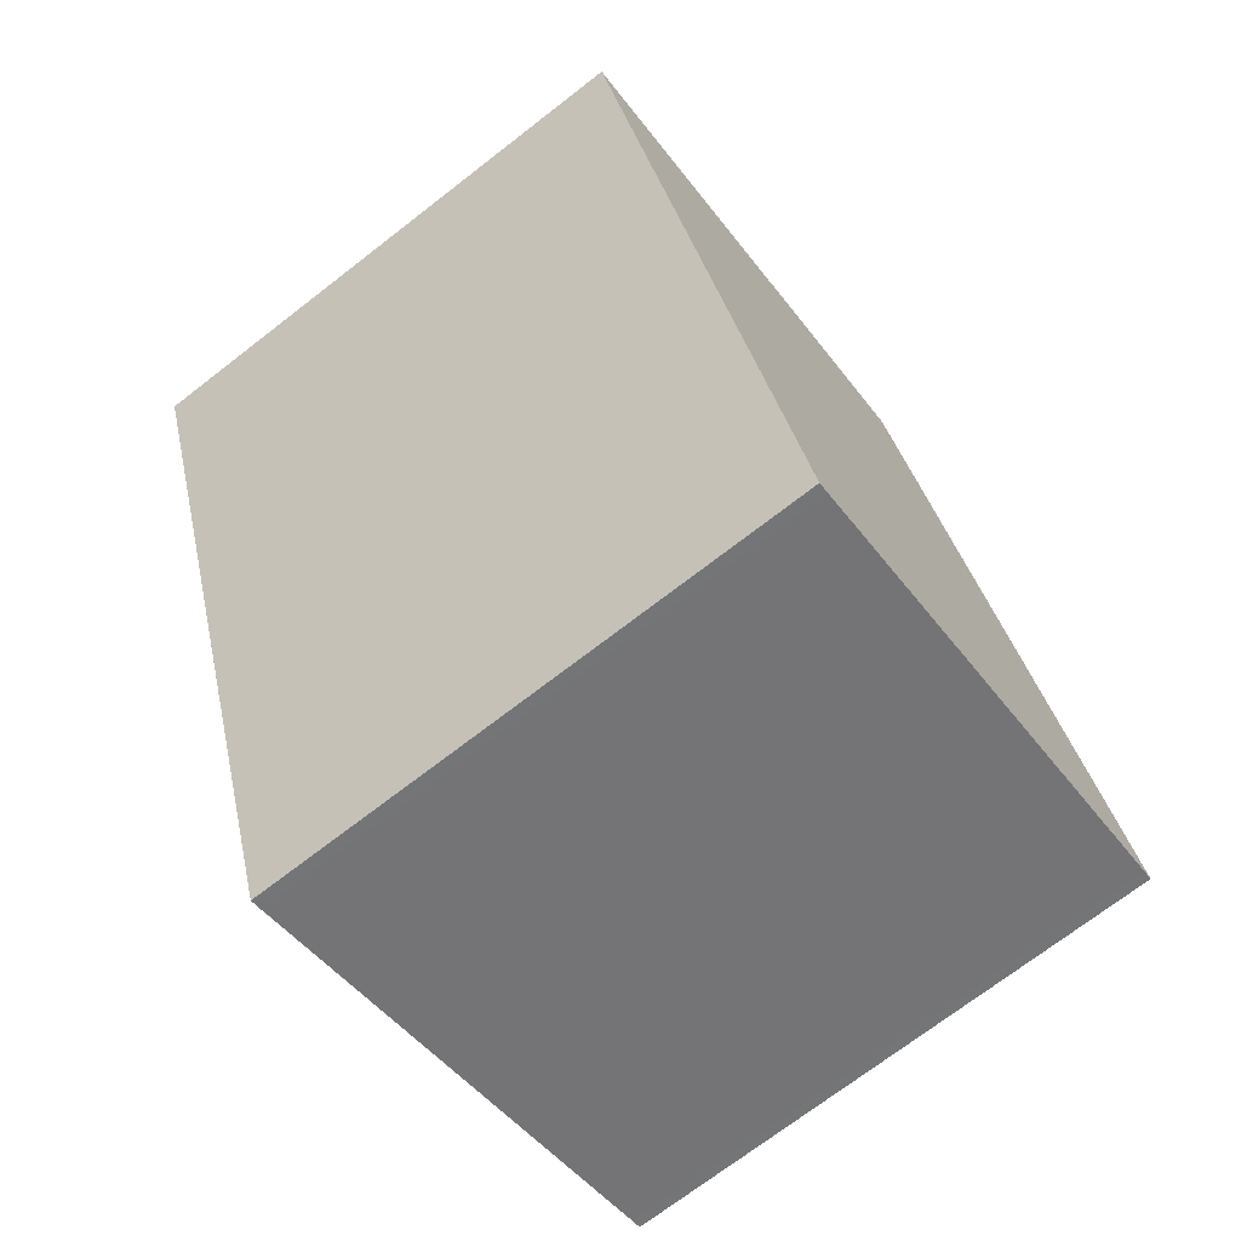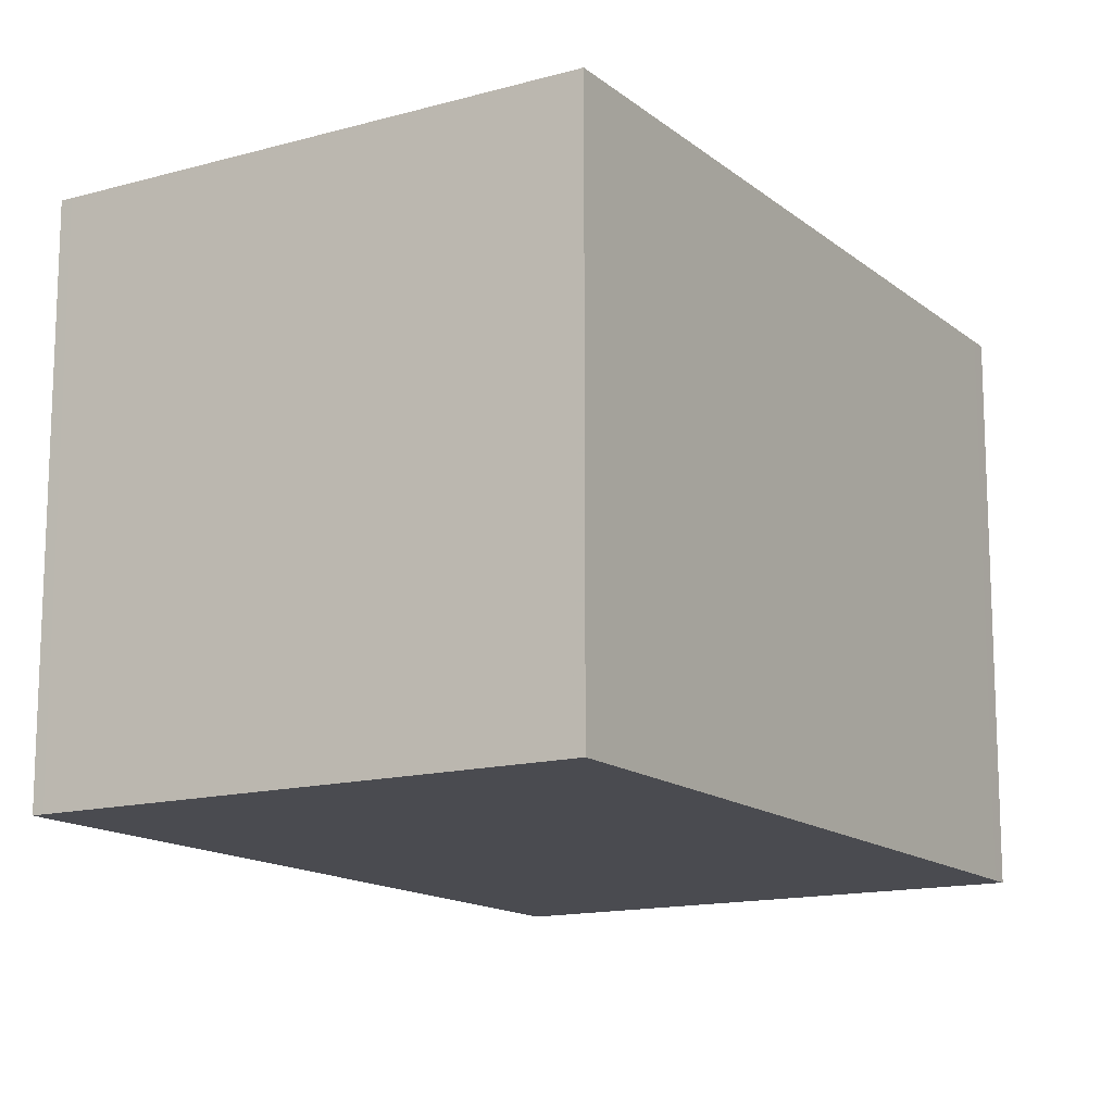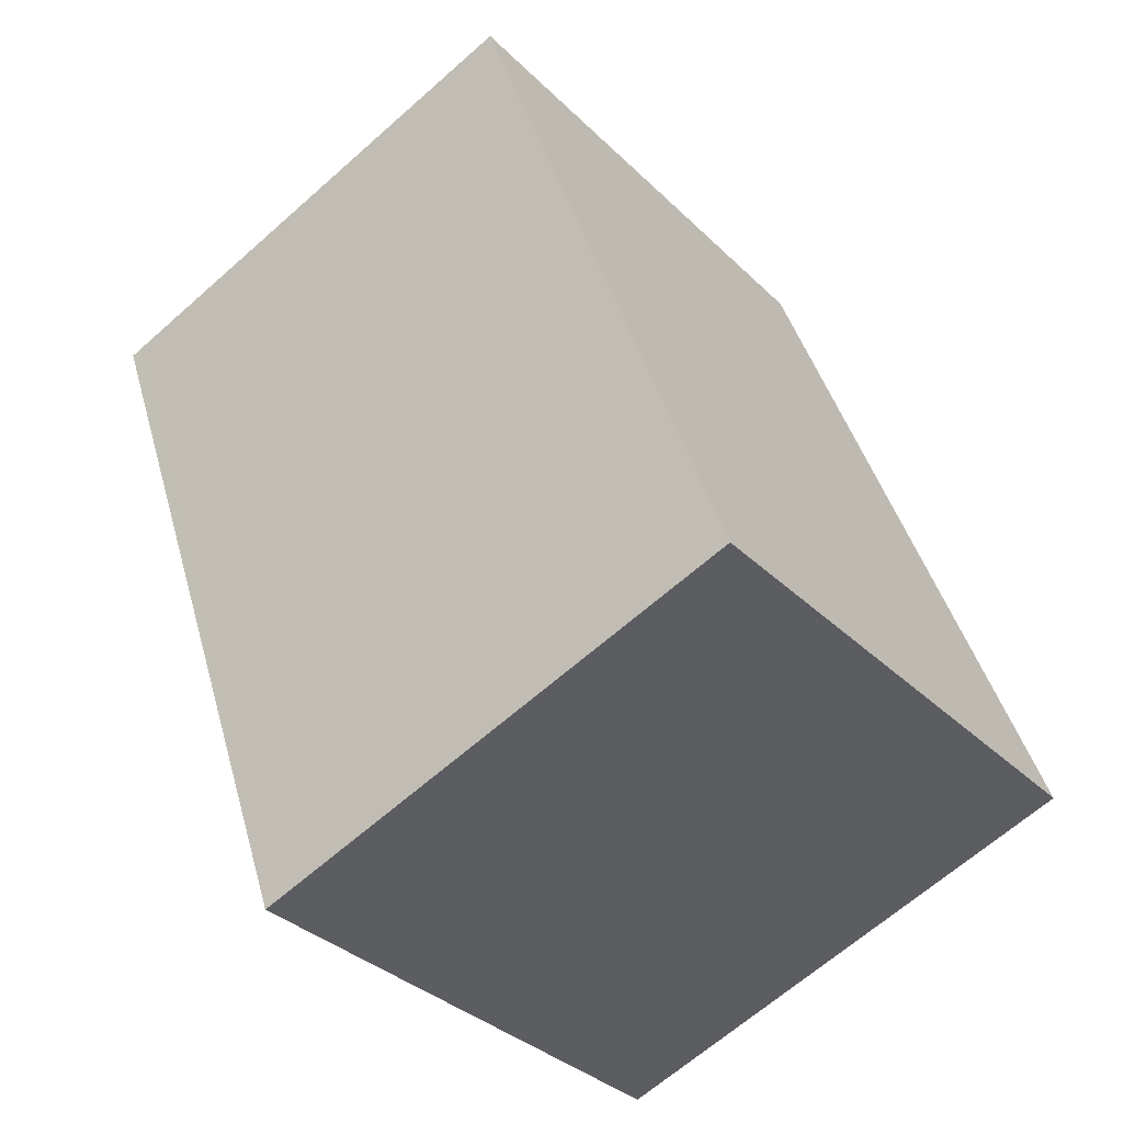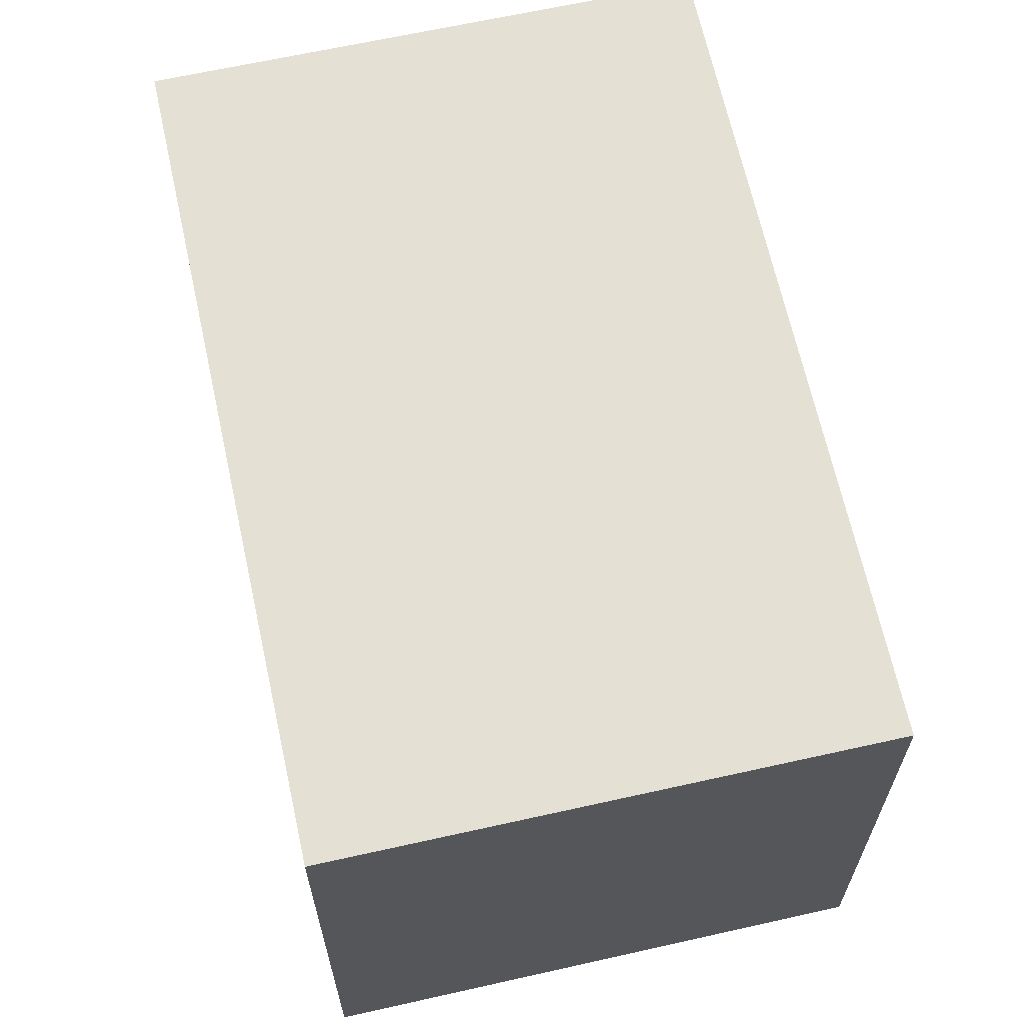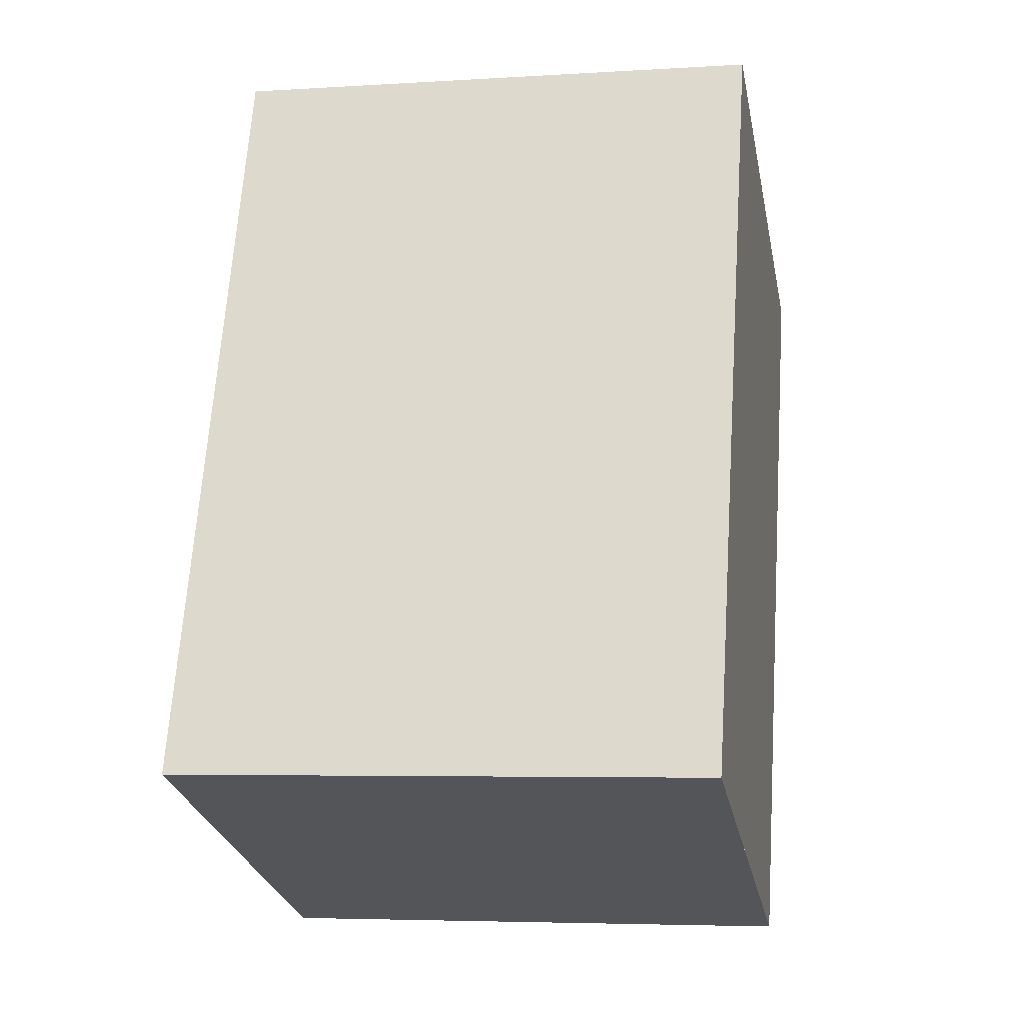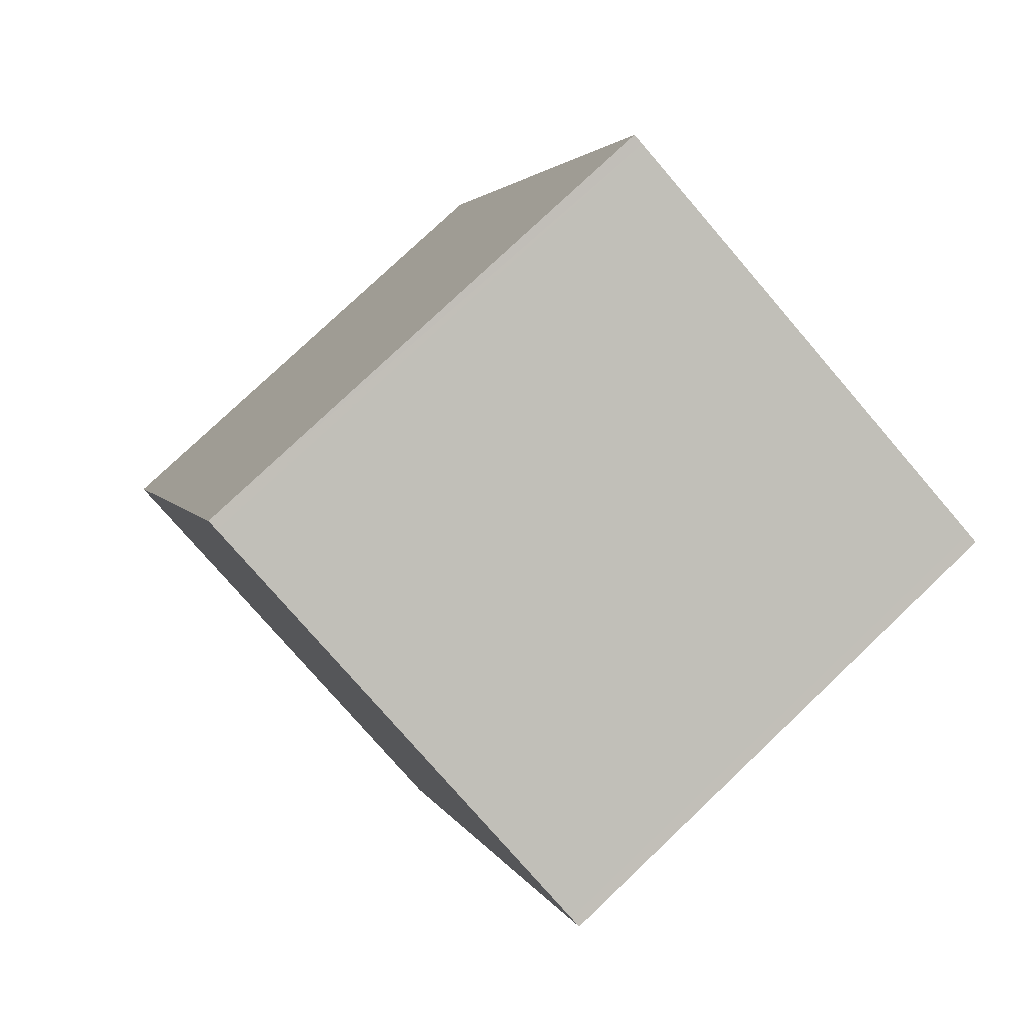
<metadata>
{"format":"obj","ext":"obj","renderer":"f3d","projection":"perspective","resolution":1024,"background":"white","views":[{"elev":-72.0,"azim":-52.3,"up":"+Y"},{"elev":-14.4,"azim":-129.2,"up":"+Z"},{"elev":-34.1,"azim":37.7,"up":"+Y"},{"elev":65.8,"azim":7.3,"up":"+Z"},{"elev":-5.0,"azim":101.3,"up":"+Y"},{"elev":78.2,"azim":-133.5,"up":"+Y"}]}
</metadata>
<code>
v -1537 -2453 2.071
v -1535 -2452 2.058
v -1534 -2455 2.064
v -1536 -2456 2.077
v -1536 -2456 2.077
v -1537 -2453 2.071
v -1534 -2455 2.065
v -1535 -2453 2.058
v -1534 -2455 2.064
v -1536 -2456 2.077
v -1534 -2455 2.064
v -1536 -2456 2.077
v -1537 -2453 2.071
v -1537 -2453 2.071
v -1537 -2453 0
v -1537 -2453 -4.441e-16
v -1534 -2455 2.064
v -1535 -2452 2.058
v -1535 -2452 0
v -1534 -2455 0
v -1534 -2455 2.065
v -1534 -2455 2.064
v -1534 -2455 0
v -1534 -2455 0
v -1536 -2456 2.077
v -1536 -2456 2.077
v -1536 -2456 0
v -1536 -2456 0
v -1536 -2456 2.077
v -1536 -2456 2.077
v -1536 -2456 0
v -1536 -2456 0
v -1535 -2453 2.058
v -1537 -2453 2.071
v -1537 -2453 -4.441e-16
v -1535 -2453 0
v -1536 -2456 2.077
v -1534 -2455 2.065
v -1534 -2455 0
v -1536 -2456 0
v -1535 -2452 2.058
v -1535 -2453 2.058
v -1535 -2453 0
v -1535 -2452 0
v -1534 -2455 2.064
v -1534 -2455 2.064
v -1534 -2455 0
v -1534 -2455 0
v -1537 -2453 2.071
v -1536 -2456 2.077
v -1536 -2456 0
v -1537 -2453 0
v -1537 -2453 0
v -1535 -2452 0
v -1534 -2455 0
v -1536 -2456 0
f 9 8 2 11
f 12 1 6 10
f 10 6 8 9
f 9 7 5 10
f 11 3 7 9
f 10 5 4 12
f 14 15 16 13
f 18 19 20 17
f 22 23 24 21
f 26 27 28 25
f 30 31 32 29
f 34 35 36 33
f 38 39 40 37
f 42 43 44 41
f 46 47 48 45
f 50 51 52 49
f 54 55 56 53

</code>
